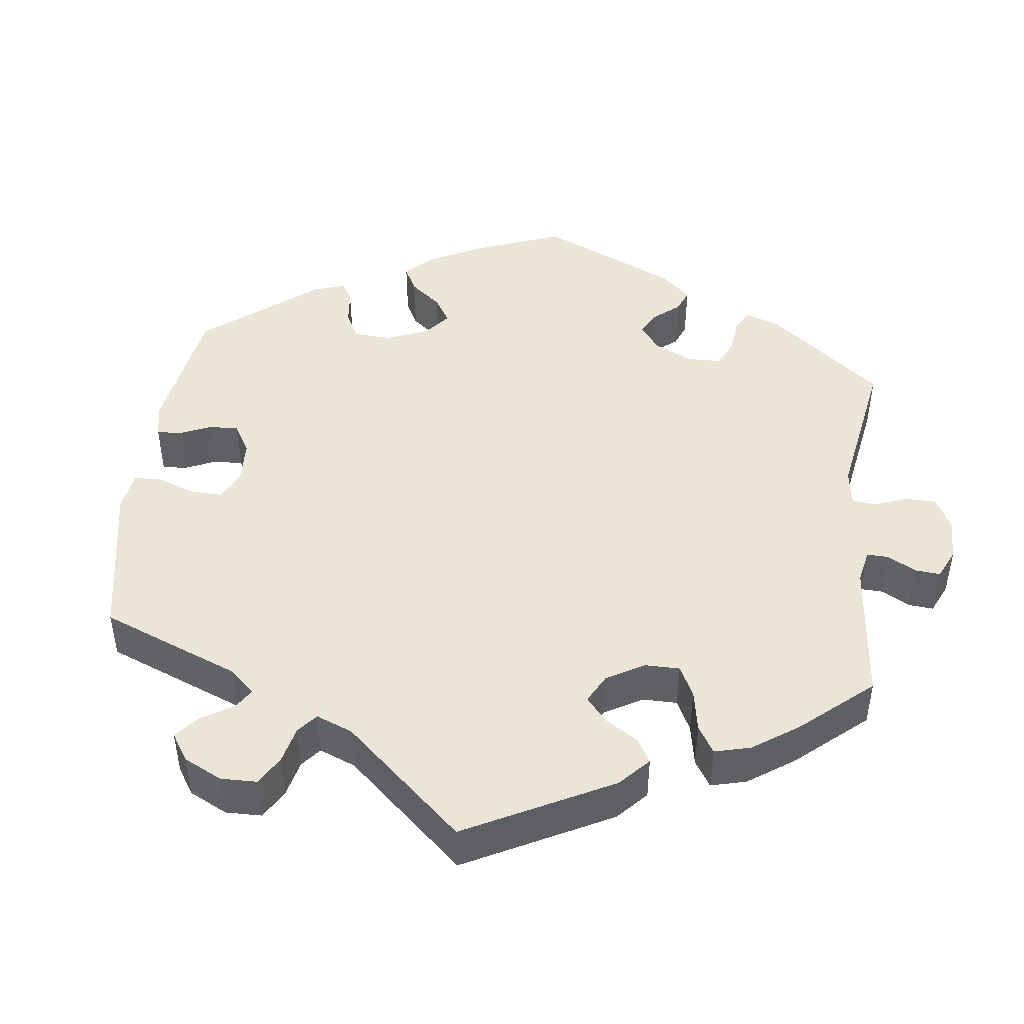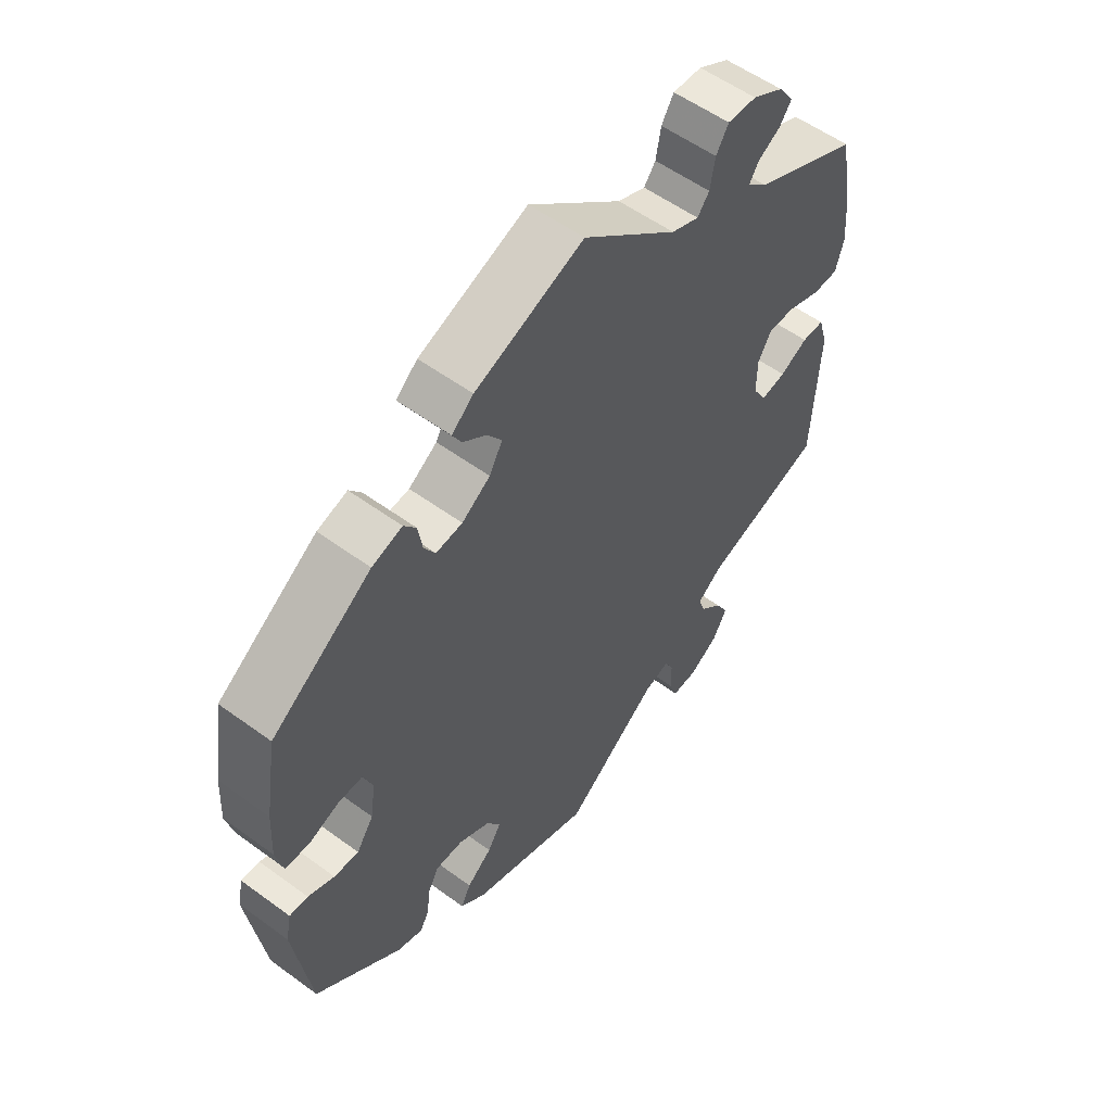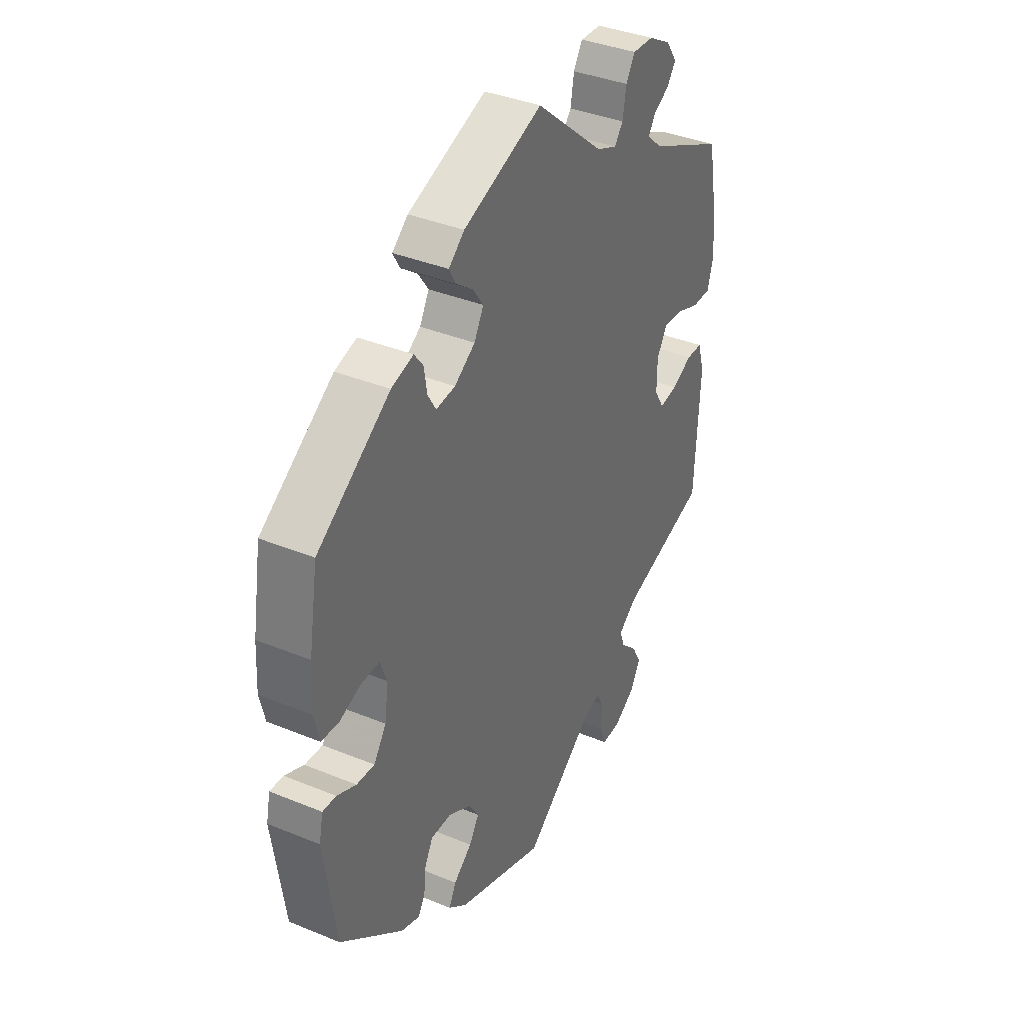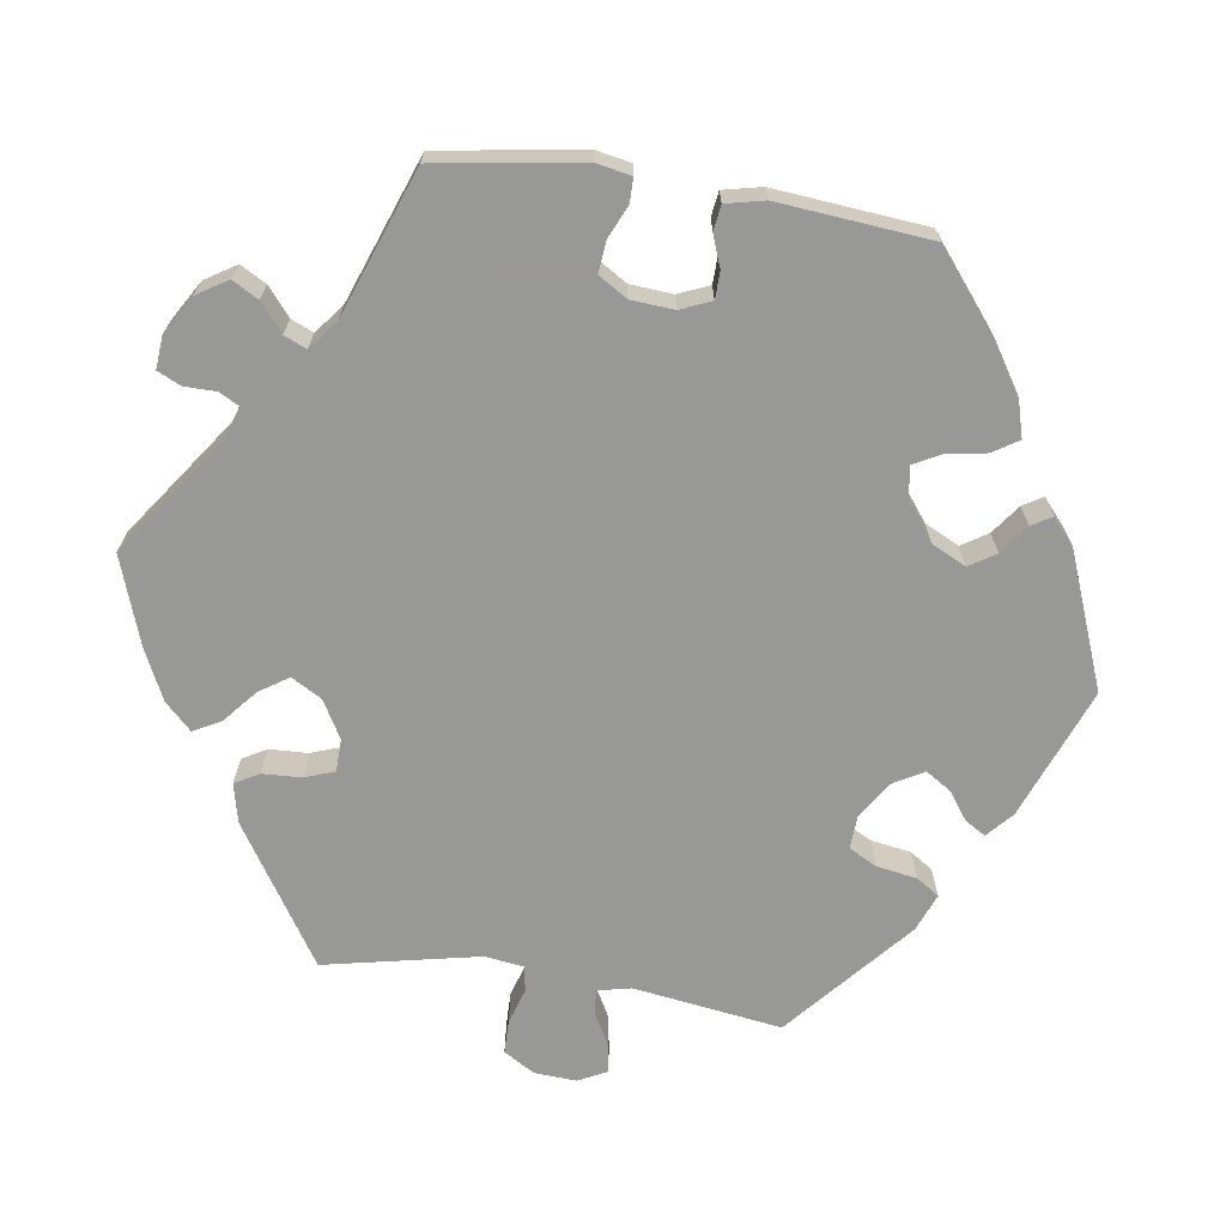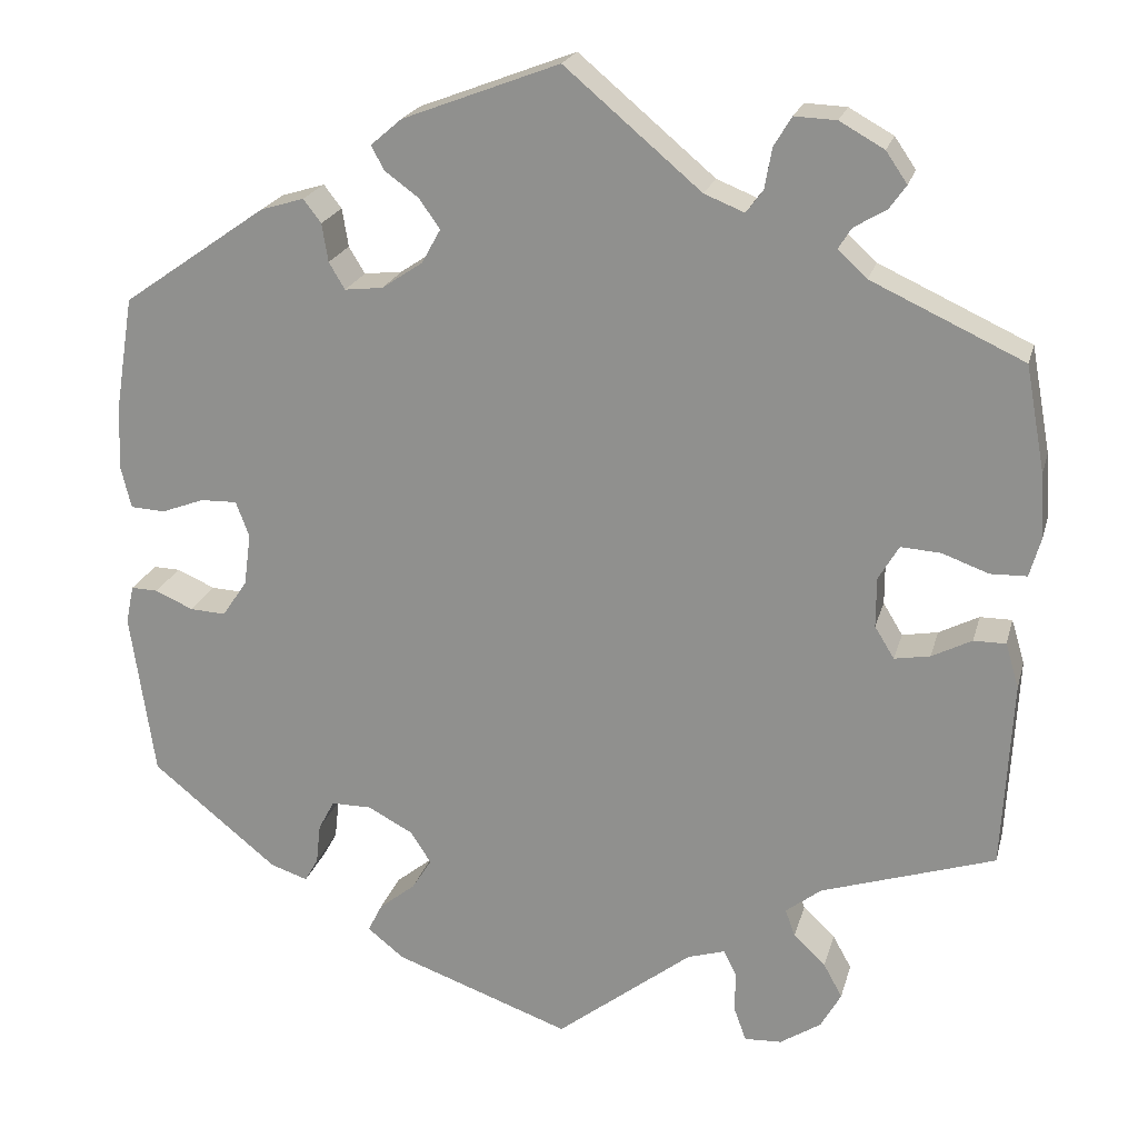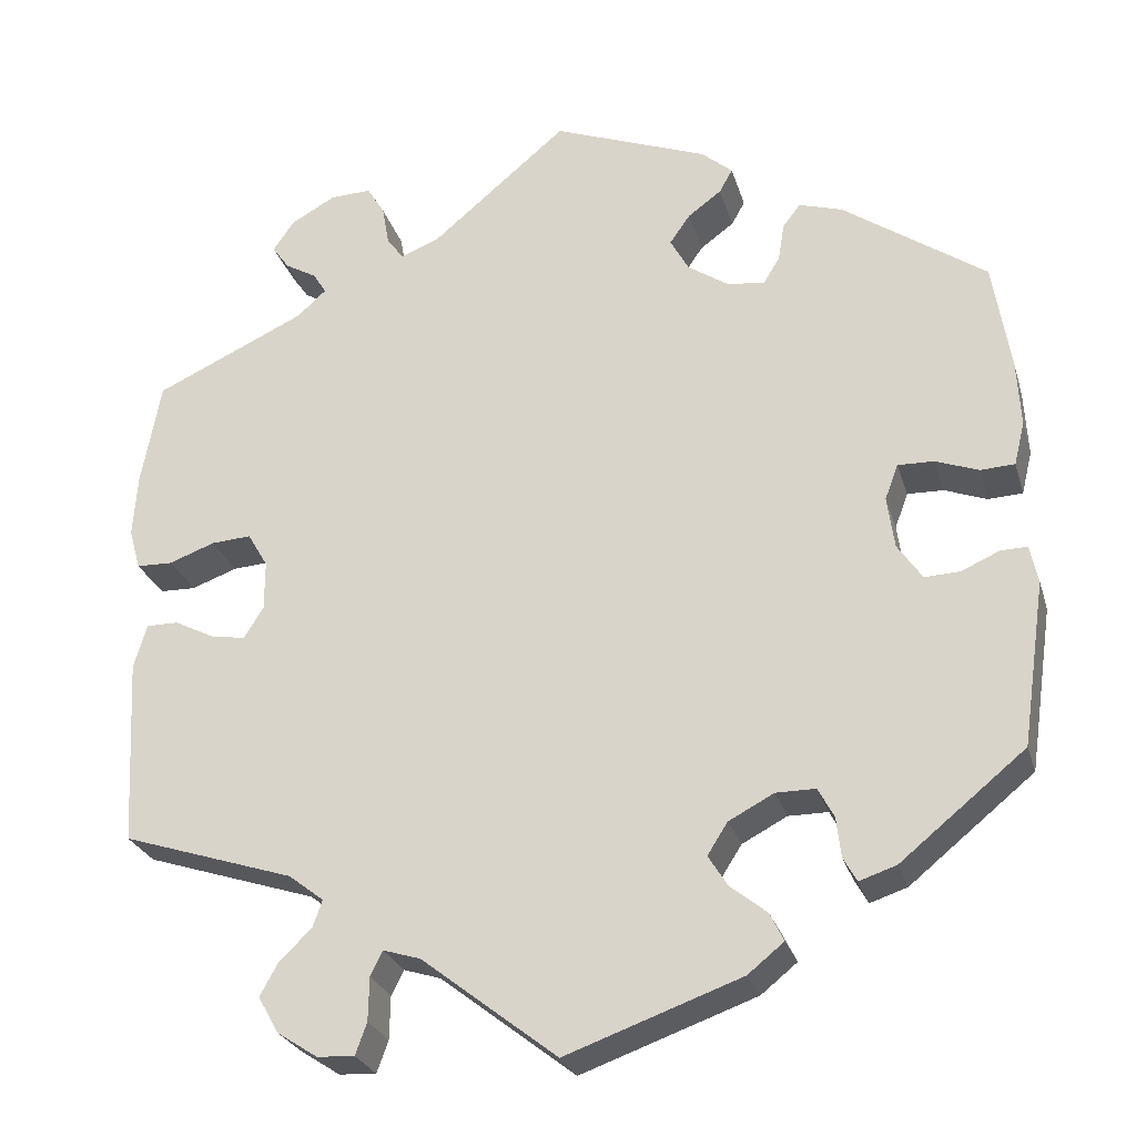
<metadata>
{"format":"obj","ext":"obj","renderer":"f3d","projection":"perspective","resolution":1024,"background":"white","views":[{"elev":45.8,"azim":-113.3,"up":"+Y"},{"elev":55.6,"azim":127.6,"up":"+Z"},{"elev":37.3,"azim":117.9,"up":"+Z"},{"elev":-68.5,"azim":21.2,"up":"+Y"},{"elev":21.2,"azim":-166.0,"up":"+Z"},{"elev":-26.4,"azim":15.3,"up":"+Z"}]}
</metadata>
<code>
v -0.329 0.07 0.368
v -0.296 0.07 0.398
v -0.311 0.07 0.422
v -0.347 0.07 0.443
v -0.366 0.07 0.47
v -0.342 0.07 0.505
v -0.292 0.07 0.533
v -0.245 0.07 0.535
v -0.225 0.07 0.502
v -0.217 0.07 0.456
v -0.198 0.07 0.431
v -0.153 0.07 0.449
v 0 0.07 0.578
v 0.176 0.07 0.511
v 0.211 0.07 0.481
v 0.196 0.07 0.454
v 0.158 0.07 0.426
v 0.135 0.07 0.393
v 0.156 0.07 0.355
v 0.202 0.07 0.324
v 0.245 0.07 0.319
v 0.263 0.07 0.349
v 0.27 0.07 0.392
v 0.29 0.07 0.418
v 0.339 0.07 0.403
v 0.501 0.07 0.29
v 0.521 0.07 0.166
v 0.525 0.07 0.091
v 0.513 0.07 0.042
v 0.474 0.07 0.04
v 0.426 0.07 0.058
v 0.385 0.07 0.059
v 0.37 0.07 0.019
v 0.378 0.07 -0.04
v 0.406 0.07 -0.081
v 0.446 0.07 -0.079
v 0.489 0.07 -0.06
v 0.519 0.07 -0.059
v 0.528 0.07 -0.102
v 0.501 0.07 -0.288
v 0.36 0.07 -0.403
v 0.318 0.07 -0.417
v 0.303 0.07 -0.39
v 0.298 0.07 -0.345
v 0.28 0.07 -0.311
v 0.235 0.07 -0.311
v 0.184 0.07 -0.338
v 0.161 0.07 -0.374
v 0.183 0.07 -0.409
v 0.224 0.07 -0.442
v 0.24 0.07 -0.474
v 0.199 0.07 -0.507
v 0.001 0.07 -0.578
v -0.152 0.07 -0.459
v -0.194 0.07 -0.446
v -0.208 0.07 -0.474
v -0.209 0.07 -0.523
v -0.222 0.07 -0.559
v -0.264 0.07 -0.557
v -0.31 0.07 -0.527
v -0.333 0.07 -0.486
v -0.312 0.07 -0.448
v -0.276 0.07 -0.414
v -0.265 0.07 -0.383
v -0.305 0.07 -0.352
v -0.5 0.07 -0.289
v -0.511 0.07 -0.077
v -0.496 0.07 -0.027
v -0.46 0.07 -0.027
v -0.415 0.07 -0.05
v -0.375 0.07 -0.057
v -0.353 0.07 -0.021
v -0.353 0.07 0.035
v -0.376 0.07 0.074
v -0.421 0.07 0.071
v -0.473 0.07 0.052
v -0.514 0.07 0.053
v -0.527 0.07 0.099
v -0.522 0.07 0.17
v -0.5 0.07 0.289
v -0.329 0 0.368
v -0.296 0 0.398
v -0.311 0 0.422
v -0.347 0 0.443
v -0.366 0 0.47
v -0.342 0 0.505
v -0.292 0 0.533
v -0.245 0 0.535
v -0.225 0 0.502
v -0.217 0 0.456
v -0.198 0 0.431
v -0.153 0 0.449
v 0 0 0.578
v 0.176 0 0.511
v 0.211 0 0.481
v 0.196 0 0.454
v 0.158 0 0.426
v 0.135 0 0.393
v 0.156 0 0.355
v 0.202 0 0.324
v 0.245 0 0.319
v 0.263 0 0.349
v 0.27 0 0.392
v 0.29 0 0.418
v 0.339 0 0.403
v 0.501 0 0.29
v 0.521 0 0.166
v 0.525 0 0.091
v 0.513 0 0.042
v 0.474 0 0.04
v 0.426 0 0.058
v 0.385 0 0.059
v 0.37 0 0.019
v 0.378 0 -0.04
v 0.406 0 -0.081
v 0.446 0 -0.079
v 0.489 0 -0.06
v 0.519 0 -0.059
v 0.528 0 -0.102
v 0.501 0 -0.288
v 0.36 0 -0.403
v 0.318 0 -0.417
v 0.303 0 -0.39
v 0.298 0 -0.345
v 0.28 0 -0.311
v 0.235 0 -0.311
v 0.184 0 -0.338
v 0.161 0 -0.374
v 0.183 0 -0.409
v 0.224 0 -0.442
v 0.24 0 -0.474
v 0.199 0 -0.507
v 0.001 0 -0.578
v -0.152 0 -0.459
v -0.194 0 -0.446
v -0.208 0 -0.474
v -0.209 0 -0.523
v -0.222 0 -0.559
v -0.264 0 -0.557
v -0.31 0 -0.527
v -0.333 0 -0.486
v -0.312 0 -0.448
v -0.276 0 -0.414
v -0.265 0 -0.383
v -0.305 0 -0.352
v -0.5 0 -0.289
v -0.511 0 -0.077
v -0.496 0 -0.027
v -0.46 0 -0.027
v -0.415 0 -0.05
v -0.375 0 -0.057
v -0.353 0 -0.021
v -0.353 0 0.035
v -0.376 0 0.074
v -0.421 0 0.071
v -0.473 0 0.052
v -0.514 0 0.053
v -0.527 0 0.099
v -0.522 0 0.17
v -0.5 0 0.289
f 79 80 1
f 78 79 1 2
f 75 76 77 78
f 74 75 78 2
f 73 74 2
f 72 73 2
f 67 68 69 70
f 65 66 67 70
f 64 65 70 71
f 60 61 62 63
f 60 63 64
f 59 60 64
f 56 57 58 59
f 55 56 59 64
f 54 55 64 71
f 49 50 51 52
f 48 49 52 53
f 47 48 53 54
f 41 42 43 44
f 41 44 45
f 40 41 45
f 39 40 45 46
f 36 37 38 39
f 35 36 39 46
f 28 29 30 31
f 28 31 32
f 27 28 32
f 26 27 32
f 25 26 32
f 22 23 24 25
f 21 22 25 32
f 20 21 32 33
f 14 15 16 17
f 12 13 14 17
f 11 12 17 18
f 7 8 9 10
f 7 10 11
f 6 7 11
f 3 4 5 6
f 2 3 6 11
f 72 2 11 18
f 34 35 46 47
f 19 20 33 34
f 19 34 47 54
f 54 71 72
f 18 19 54 72
f 81 160 159
f 82 81 159 158
f 158 157 156 155
f 82 158 155 154
f 82 154 153
f 82 153 152
f 150 149 148 147
f 150 147 146 145
f 151 150 145 144
f 143 142 141 140
f 144 143 140
f 144 140 139
f 139 138 137 136
f 144 139 136 135
f 151 144 135 134
f 132 131 130 129
f 133 132 129 128
f 134 133 128 127
f 124 123 122 121
f 125 124 121
f 125 121 120
f 126 125 120 119
f 119 118 117 116
f 126 119 116 115
f 111 110 109 108
f 112 111 108
f 112 108 107
f 112 107 106
f 112 106 105
f 105 104 103 102
f 112 105 102 101
f 113 112 101 100
f 97 96 95 94
f 97 94 93 92
f 98 97 92 91
f 90 89 88 87
f 91 90 87
f 91 87 86
f 86 85 84 83
f 91 86 83 82
f 98 91 82 152
f 127 126 115 114
f 114 113 100 99
f 134 127 114 99
f 152 151 134
f 152 134 99 98
f 1 81 82 2
f 2 82 83 3
f 3 83 84 4
f 4 84 85 5
f 5 85 86 6
f 6 86 87 7
f 7 87 88 8
f 8 88 89 9
f 9 89 90 10
f 10 90 91 11
f 11 91 92 12
f 12 92 93 13
f 13 93 94 14
f 14 94 95 15
f 15 95 96 16
f 16 96 97 17
f 17 97 98 18
f 18 98 99 19
f 19 99 100 20
f 20 100 101 21
f 21 101 102 22
f 22 102 103 23
f 23 103 104 24
f 24 104 105 25
f 25 105 106 26
f 26 106 107 27
f 27 107 108 28
f 28 108 109 29
f 29 109 110 30
f 30 110 111 31
f 31 111 112 32
f 32 112 113 33
f 33 113 114 34
f 34 114 115 35
f 35 115 116 36
f 36 116 117 37
f 37 117 118 38
f 38 118 119 39
f 39 119 120 40
f 40 120 121 41
f 41 121 122 42
f 42 122 123 43
f 43 123 124 44
f 44 124 125 45
f 45 125 126 46
f 46 126 127 47
f 47 127 128 48
f 48 128 129 49
f 49 129 130 50
f 50 130 131 51
f 51 131 132 52
f 52 132 133 53
f 53 133 134 54
f 54 134 135 55
f 55 135 136 56
f 56 136 137 57
f 57 137 138 58
f 58 138 139 59
f 59 139 140 60
f 60 140 141 61
f 61 141 142 62
f 62 142 143 63
f 63 143 144 64
f 64 144 145 65
f 65 145 146 66
f 66 146 147 67
f 67 147 148 68
f 68 148 149 69
f 69 149 150 70
f 70 150 151 71
f 71 151 152 72
f 72 152 153 73
f 73 153 154 74
f 74 154 155 75
f 75 155 156 76
f 76 156 157 77
f 77 157 158 78
f 78 158 159 79
f 79 159 160 80
f 80 160 81 1

</code>
